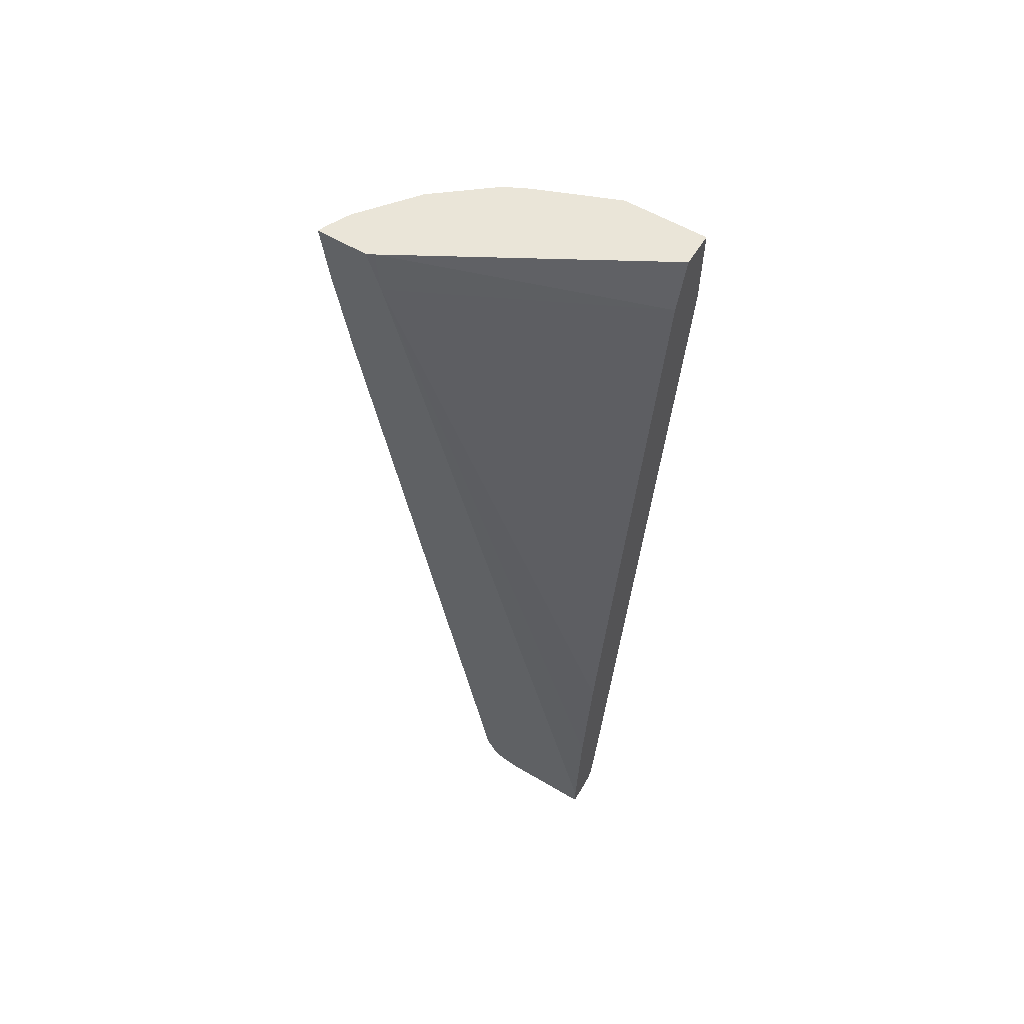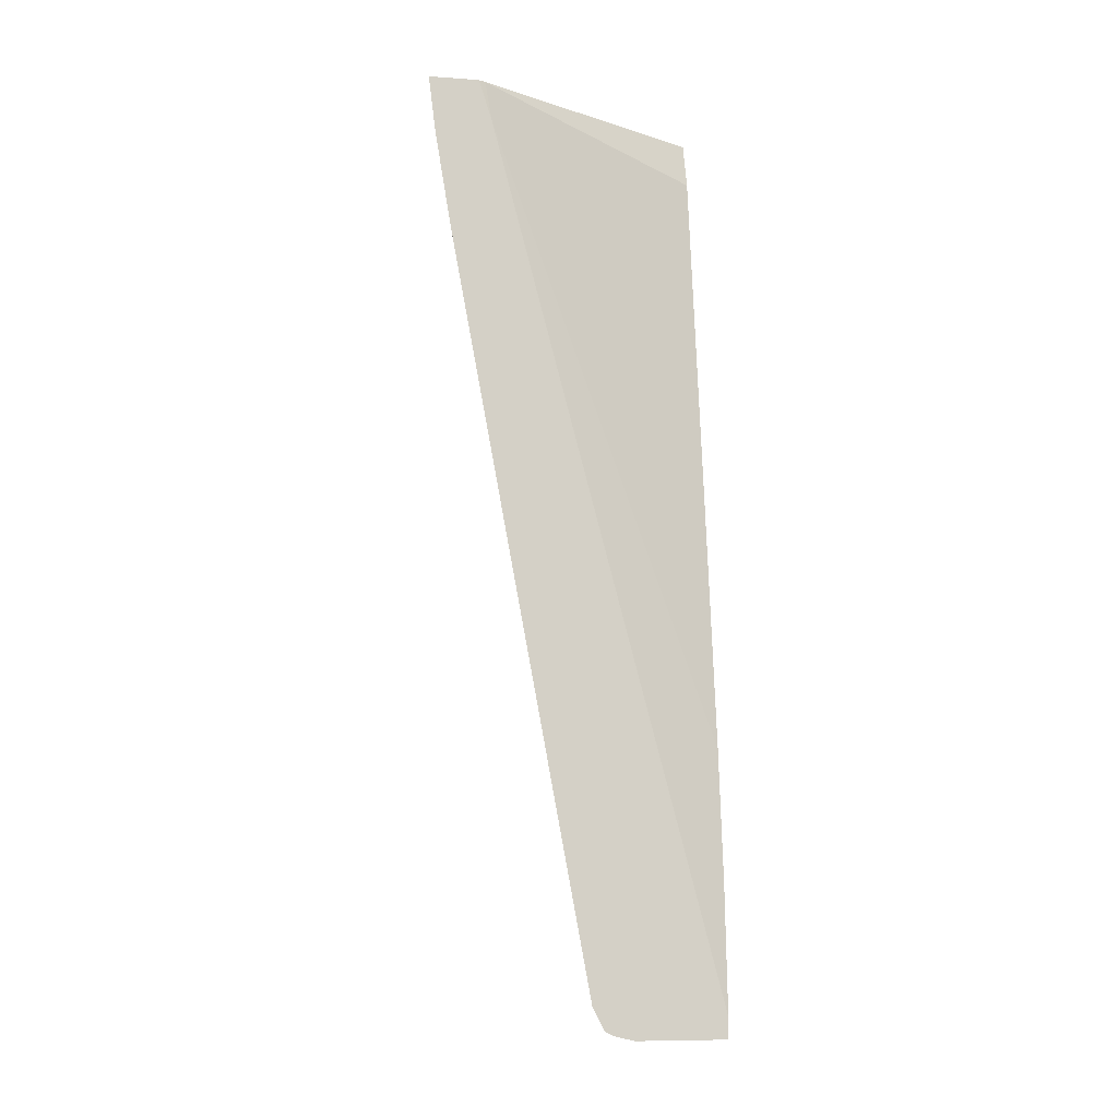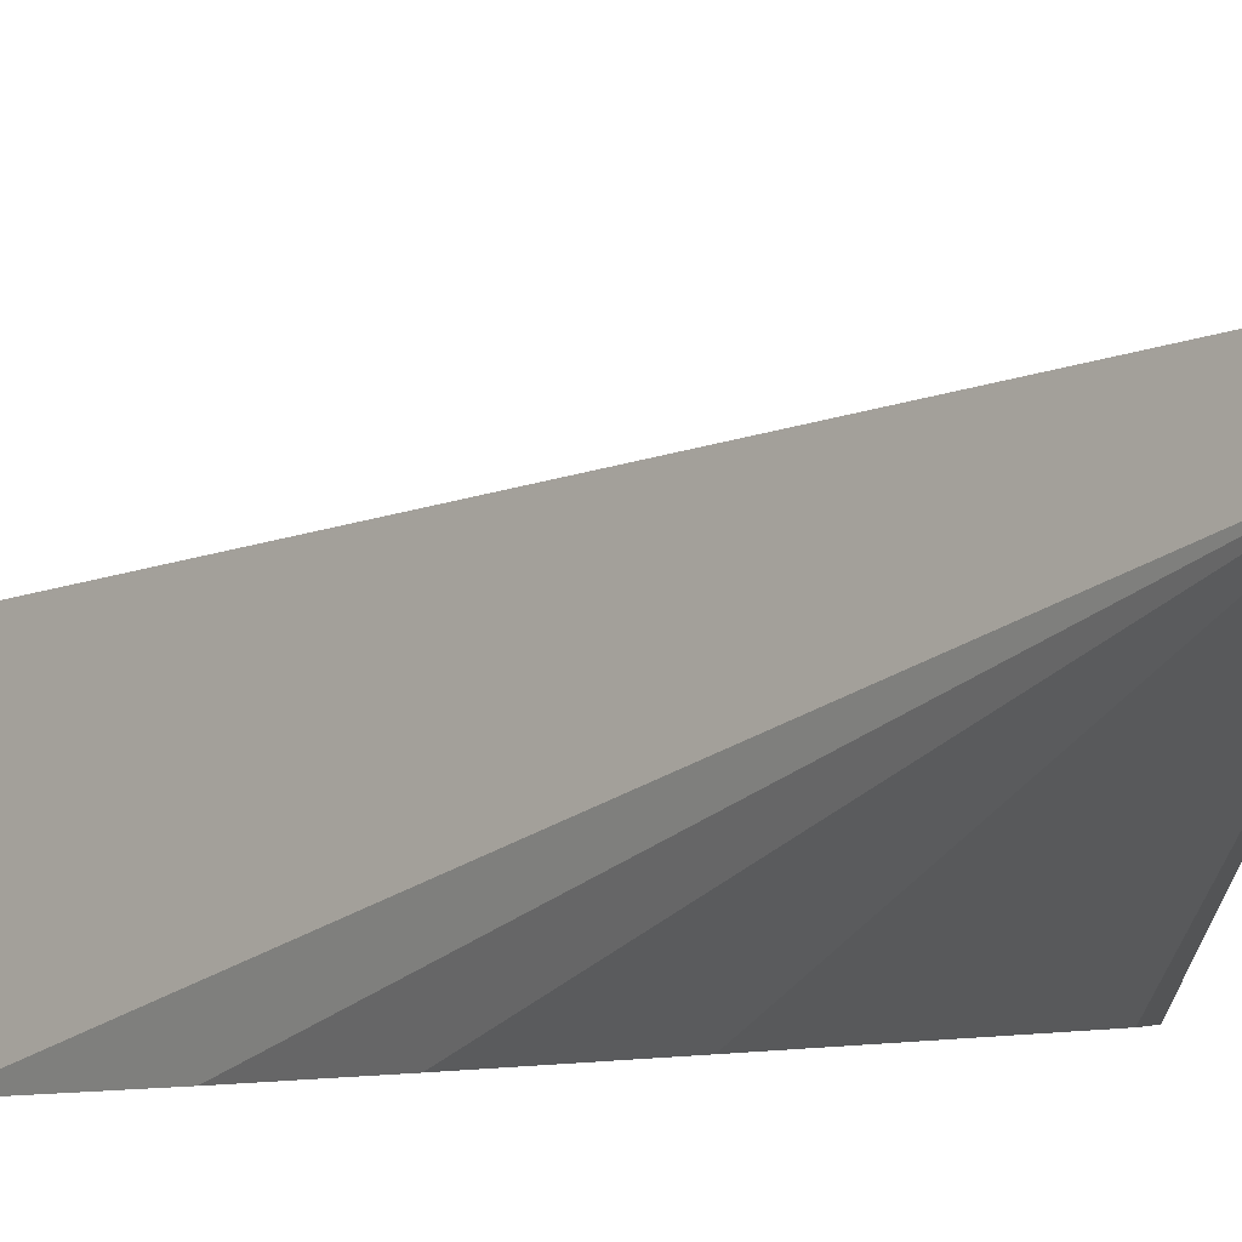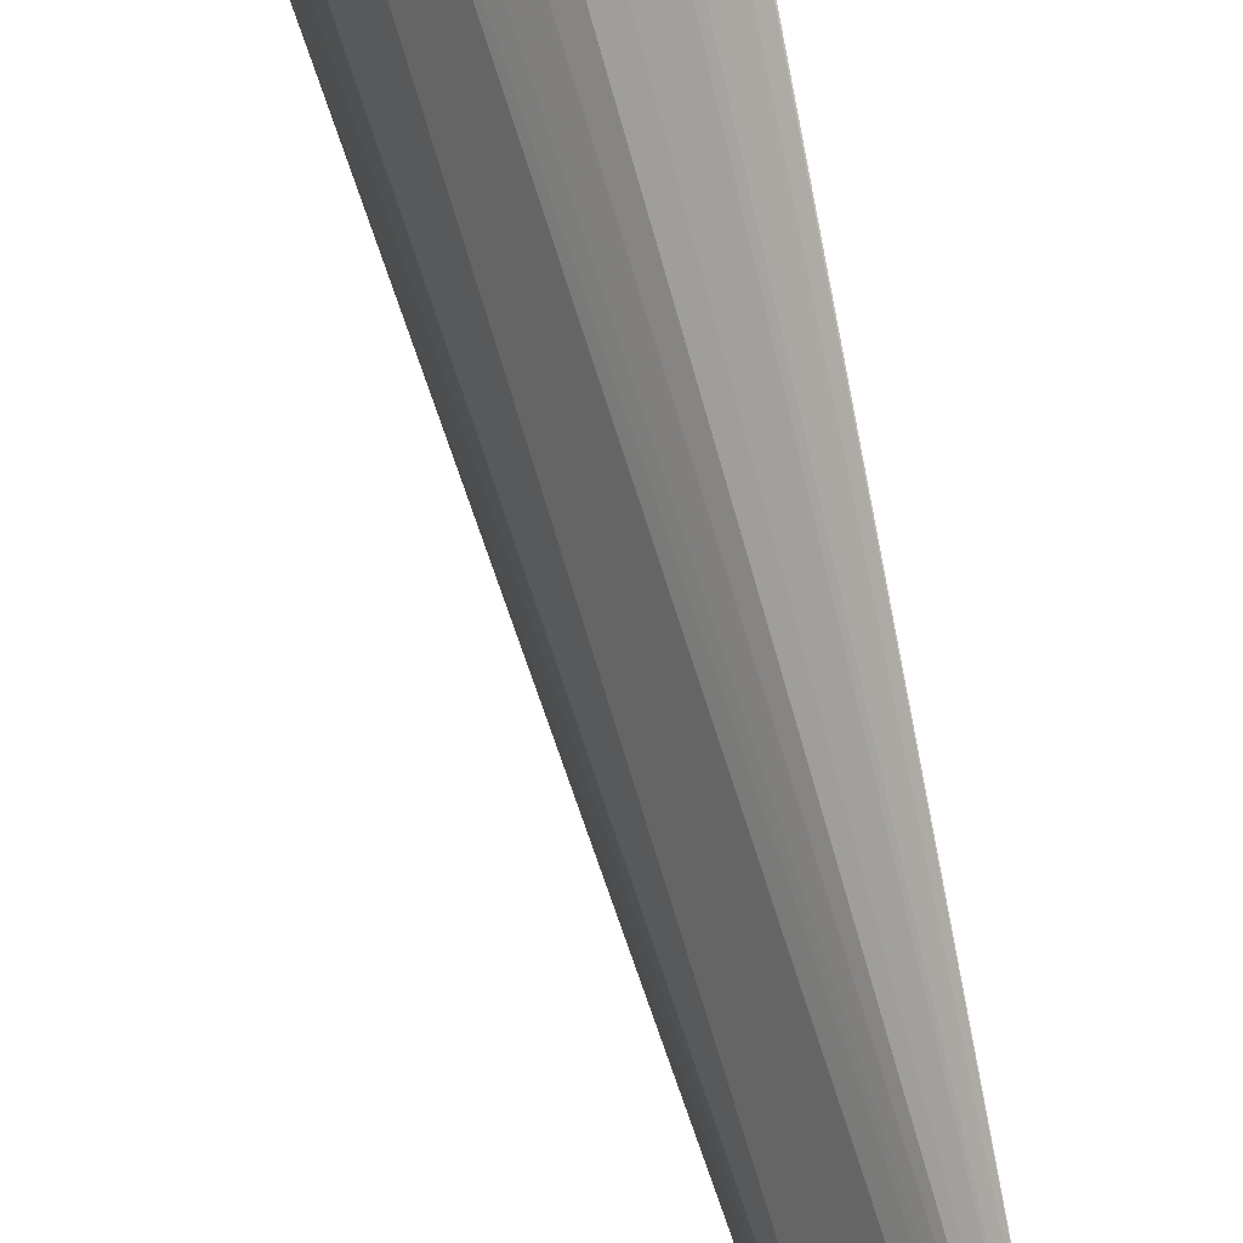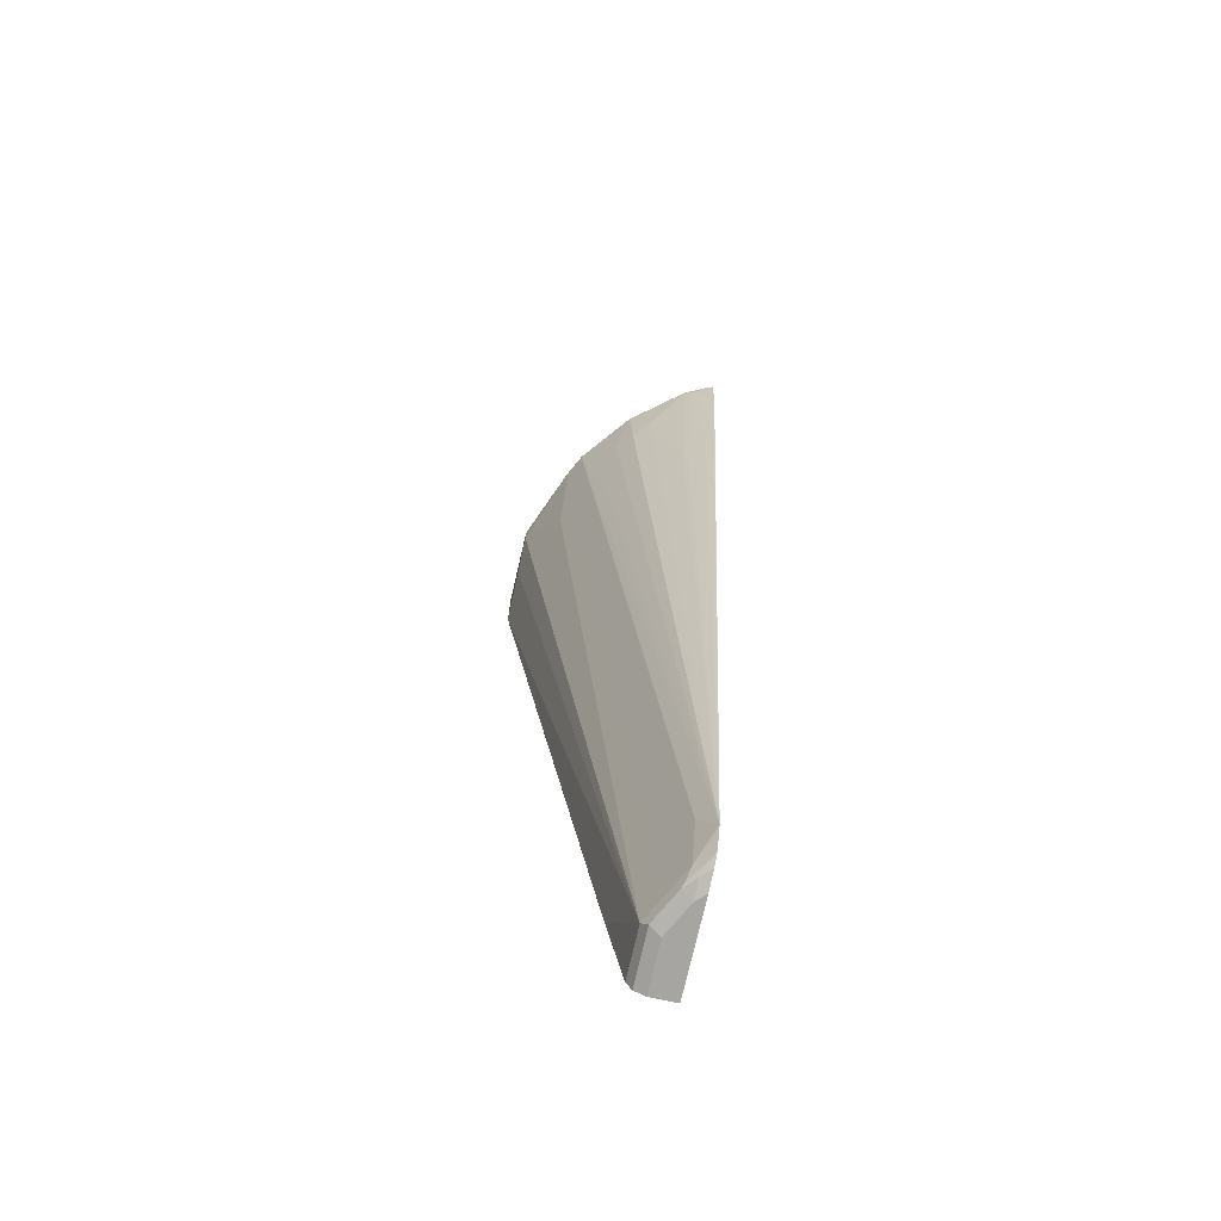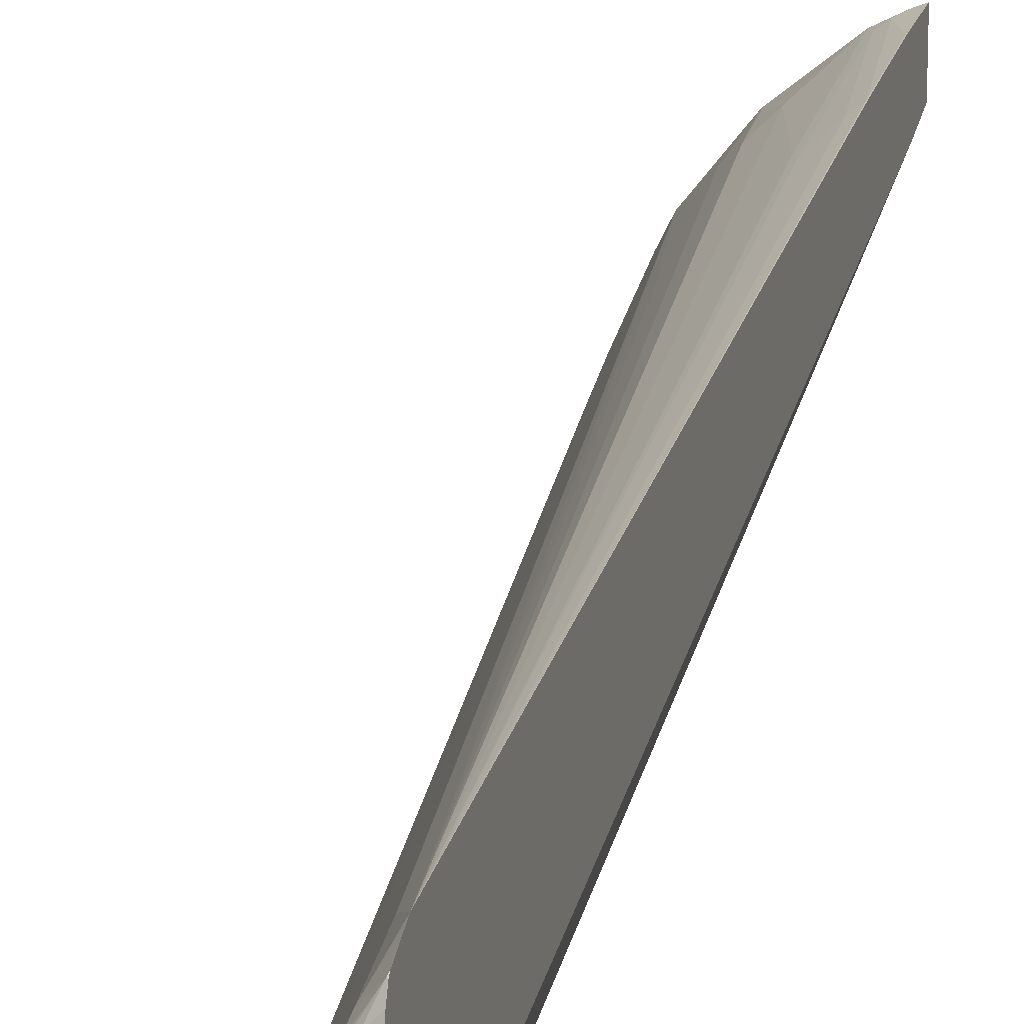
<metadata>
{"format":"obj","ext":"obj","renderer":"f3d","projection":"perspective","resolution":1024,"background":"white","views":[{"elev":58.7,"azim":121.4,"up":"+Y"},{"elev":-9.3,"azim":79.7,"up":"+Y"},{"elev":-2.7,"azim":34.6,"up":"+Z"},{"elev":75.9,"azim":-10.7,"up":"+Z"},{"elev":-73.6,"azim":-12.7,"up":"+Y"},{"elev":14.8,"azim":15.3,"up":"+Z"}]}
</metadata>
<code>
v -0.1927 0.2463 0.3715
v -0.203 0.2463 0.3677
v -0.204 0.2447 0.3671
v -0.1927 0.2447 0.3714
v -0.1927 0.2463 0.3081
v -0.2312 0.2463 0.3536
v -0.2312 0.2447 0.3536
v -0.2142 0.2345 0.362
v -0.1927 0.1744 0.3626
v -0.1972 0.2463 0.2991
v -0.1927 0.1948 0.2915
v -0.2982 0.2463 0.3002
v -0.2244 0.2243 0.3544
v -0.2958 0.2345 0.3009
v -0.272 0.1836 0.3128
v -0.2312 0.0203 0.3128
v -0.1938 0.05091 0.3417
v -0.1938 0.1734 0.362
v -0.1927 0.05195 0.3422
v -0.3671 0.2463 -0.0004031
v -0.3467 0.1836 -0.0004031
v -0.1927 -0.9116 -0.0004031
v -0.204 -0.7546 -0.0004031
v -0.2244 -0.5915 -0.0004031
v -0.2652 -0.3264 -0.0004031
v -0.2992 0.2463 0.2991
v -0.2992 0.2447 0.2991
v -0.2244 -0.0001097 0.3136
v -0.204 0.04071 0.334
v -0.2924 0.1632 0.2924
v -0.1927 -0.8975 0.1653
v -0.4087 0.2463 -0.0004031
v -0.1927 -0.9383 -0.0004031
v -0.3536 0.2463 0.2312
v -0.3536 0.2447 0.2312
v -0.3128 0.1836 0.2719
v -0.2108 -0.8567 0.1496
v -0.2108 -0.9179 0.1292
v -0.1927 -0.9045 0.1618
v -0.3128 0.0203 0.2312
v -0.408 0.2243 0.102
v -0.408 0.2463 0.102
v -0.4079 0.1429 -0.0004031
v -0.408 0.1427 3.377e-05
v -0.408 0.1836 0.06119
v -0.1927 -0.9383 0.1133
v -0.2244 -0.9383 -0.0004031
v -0.3599 0.2463 0.2186
v -0.3604 0.2447 0.2176
v -0.3604 0.1223 0.1768
v -0.2312 -0.9179 0.08843
v -0.2346 -0.9281 0.07652
v -0.2176 -0.9315 0.1088
v -0.2142 -0.9281 0.1173
v -0.1938 -0.9281 0.1479
v -0.1927 -0.9259 0.1505
v -0.3671 0.1223 0.1632
v -0.3876 0.204 0.1428
v -0.3671 0.2447 0.204
v -0.3828 0.2463 0.1656
v -0.4076 0.2463 0.1037
v -0.2448 -0.9179 0.06119
v -0.2651 -0.7953 -0.0004031
v -0.2652 -0.7955 3.377e-05
v -0.1927 -0.9332 0.1362
v -0.204 -0.9383 0.102
v -0.2244 -0.9383 0.06119
v -0.238 -0.9315 -0.0004031
v -0.3671 0.2463 0.204
v -0.238 -0.9315 0.068
v -0.204 -0.9332 0.1249
v -0.1927 -0.9286 0.1477
v -0.2448 -0.9179 -0.0004031
f 34 48 35
f 35 38 37
f 35 40 36
f 35 48 49
f 35 49 50
f 35 50 38
f 38 51 52
f 41 57 58
f 38 53 54
f 38 54 55
f 38 55 39
f 38 50 51
f 39 55 56
f 33 67 47
f 38 52 53
f 33 66 67
f 26 34 35
f 32 45 41
f 41 58 59
f 26 35 27
f 27 35 36
f 27 36 30
f 28 31 29
f 30 36 31
f 33 46 66
f 31 37 38
f 31 36 40
f 31 40 35
f 31 35 37
f 32 41 42
f 32 43 44
f 32 44 45
f 31 38 39
f 41 59 60
f 63 73 64
f 41 61 42
f 53 70 67
f 53 67 66
f 53 66 71
f 53 71 55
f 55 71 65
f 55 65 72
f 53 55 54
f 55 72 56
f 59 69 60
f 62 64 73
f 62 73 68
f 62 68 70
f 20 43 32
f 65 71 66
f 57 59 58
f 52 62 70
f 52 70 53
f 51 62 52
f 41 45 62
f 41 62 57
f 43 63 64
f 43 64 44
f 44 64 62
f 44 62 45
f 46 65 66
f 47 67 70
f 47 70 68
f 48 69 59
f 48 59 49
f 49 59 50
f 50 59 57
f 50 57 62
f 50 62 51
f 41 60 61
f 20 63 43
f 20 73 63
f 20 68 73
f 1 61 60
f 1 60 69
f 1 69 48
f 1 48 34
f 1 34 26
f 1 26 12
f 1 42 61
f 1 12 6
f 2 6 7
f 2 7 8
f 2 8 3
f 3 8 9
f 3 9 4
f 5 11 10
f 1 6 2
f 6 12 7
f 1 32 42
f 1 10 20
f 1 2 3
f 1 4 9
f 1 9 19
f 1 19 31
f 1 31 39
f 1 39 56
f 1 20 32
f 1 56 72
f 1 65 46
f 1 46 33
f 1 33 22
f 1 22 11
f 1 11 5
f 1 5 10
f 1 72 65
f 7 13 8
f 1 3 4
f 7 14 15
f 14 27 30
f 14 30 15
f 15 30 31
f 15 31 16
f 16 31 28
f 17 29 31
f 13 28 29
f 17 31 19
f 20 25 24
f 20 24 23
f 20 23 22
f 20 22 33
f 20 33 47
f 7 12 14
f 20 21 25
f 12 27 14
f 20 47 68
f 11 25 21
f 12 26 27
f 7 15 16
f 7 16 28
f 7 28 13
f 8 13 29
f 8 17 18
f 8 18 9
f 8 29 17
f 9 17 19
f 10 11 21
f 10 21 20
f 11 22 23
f 11 23 24
f 11 24 25
f 9 18 17

</code>
